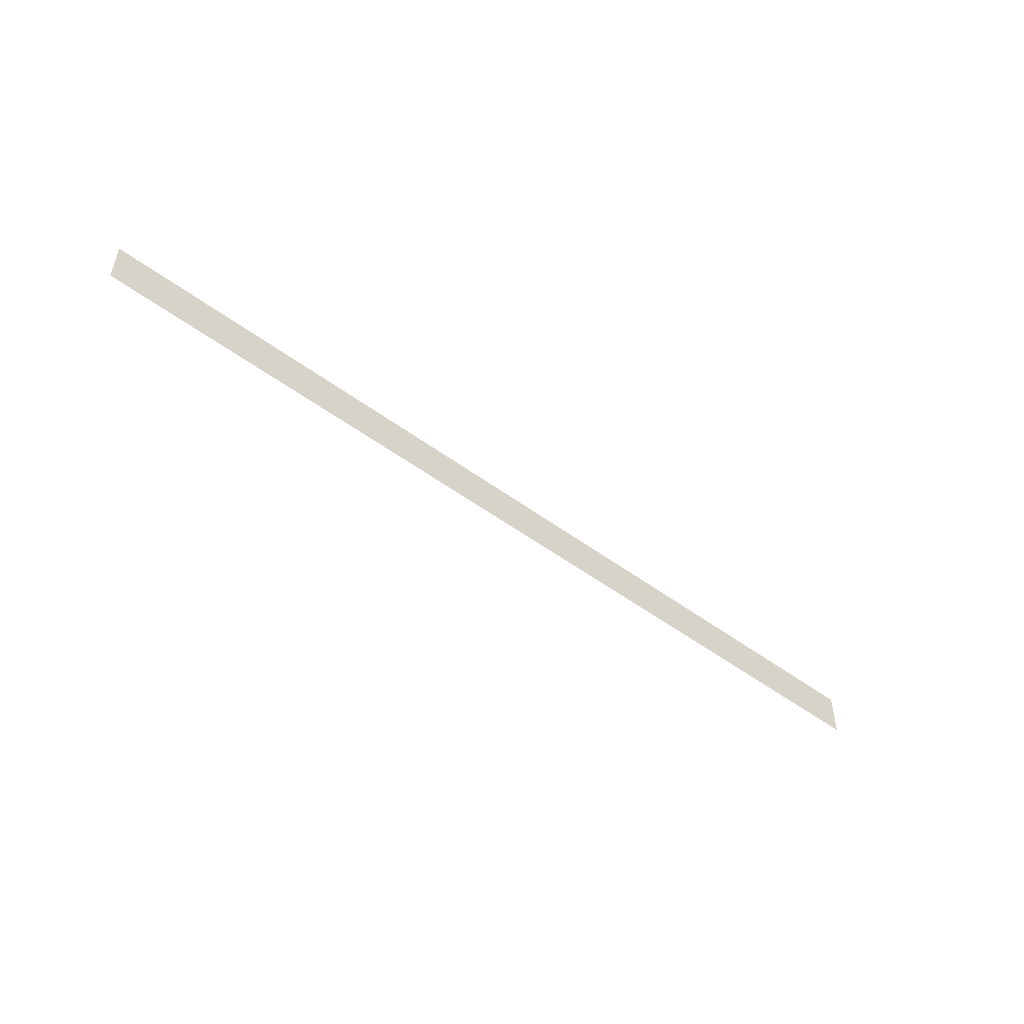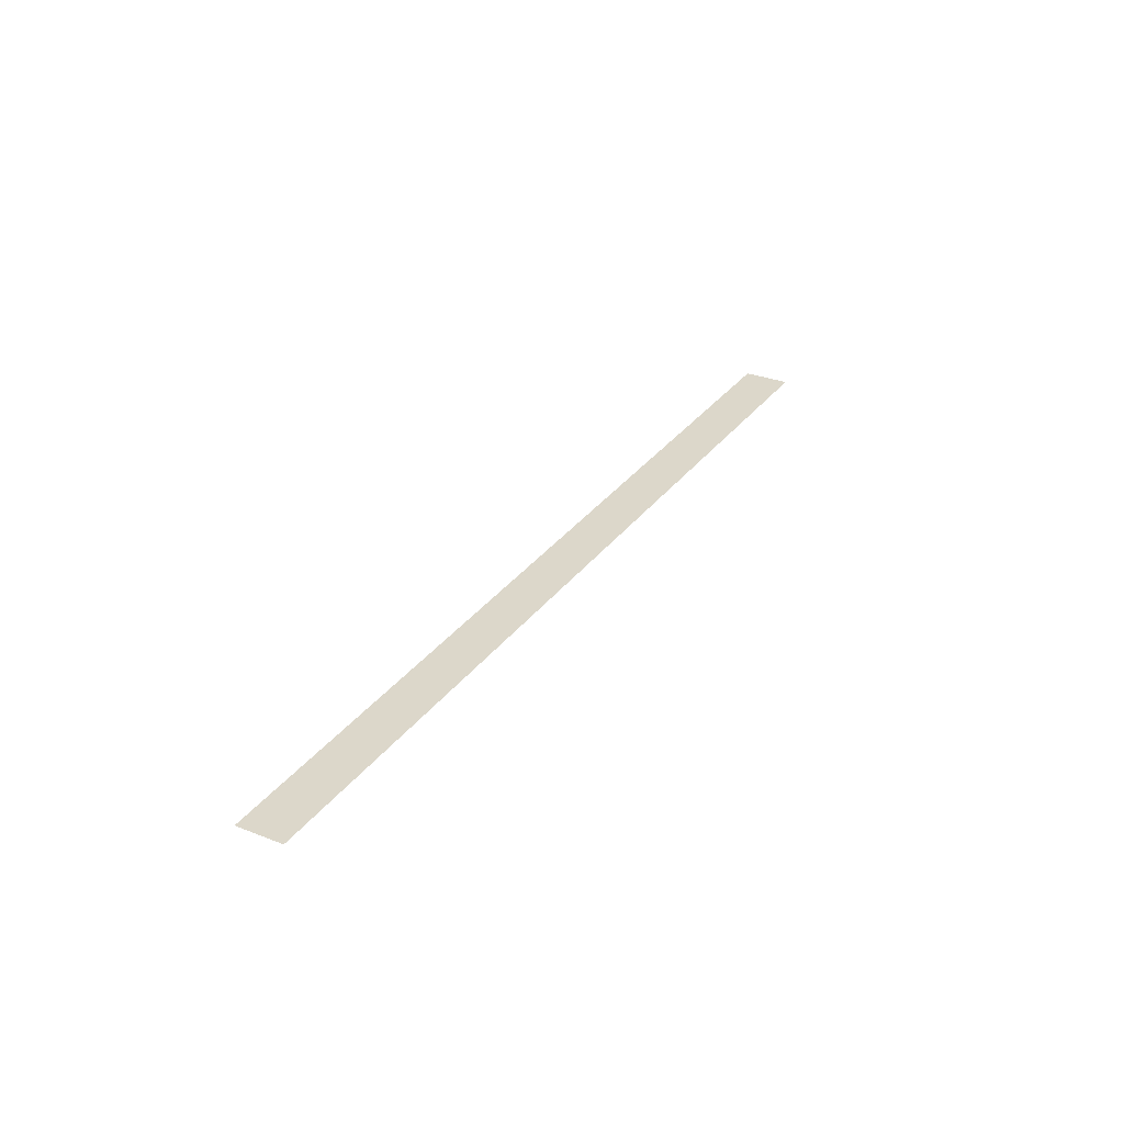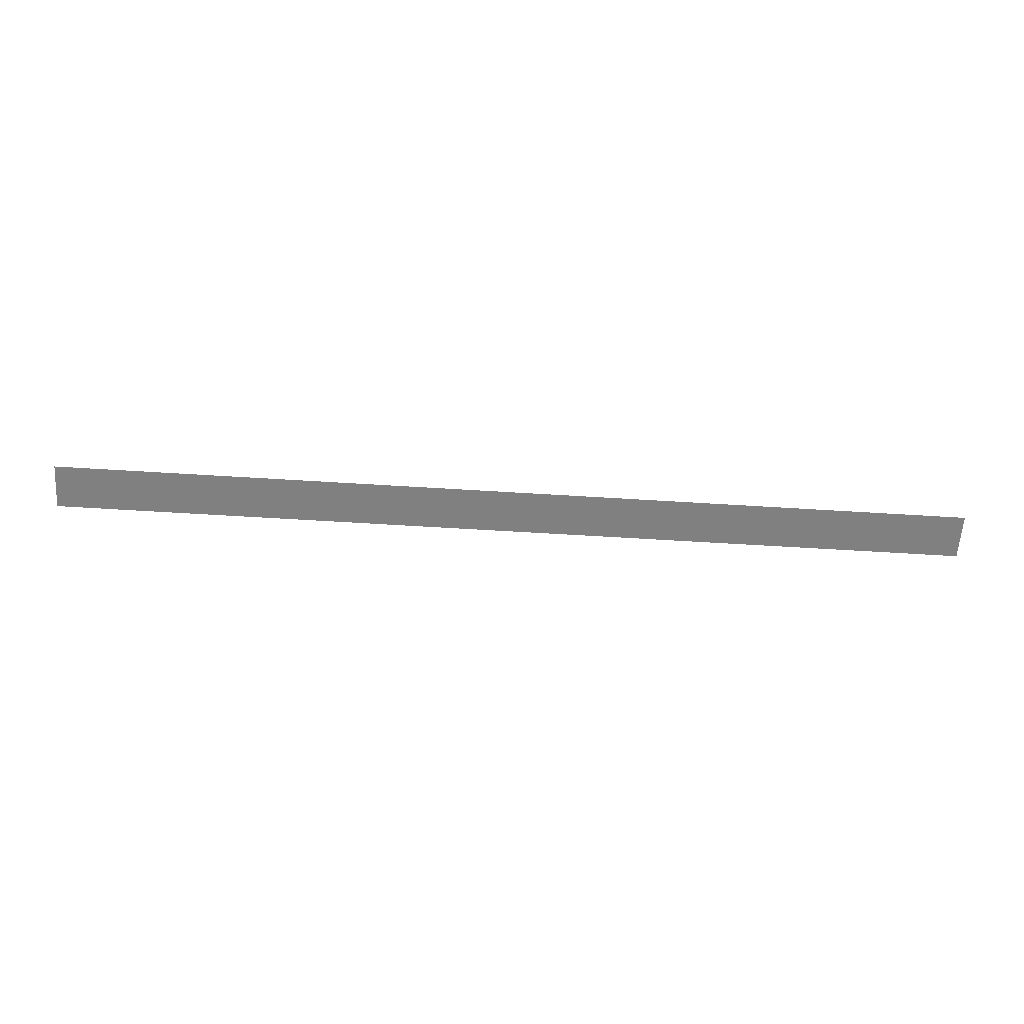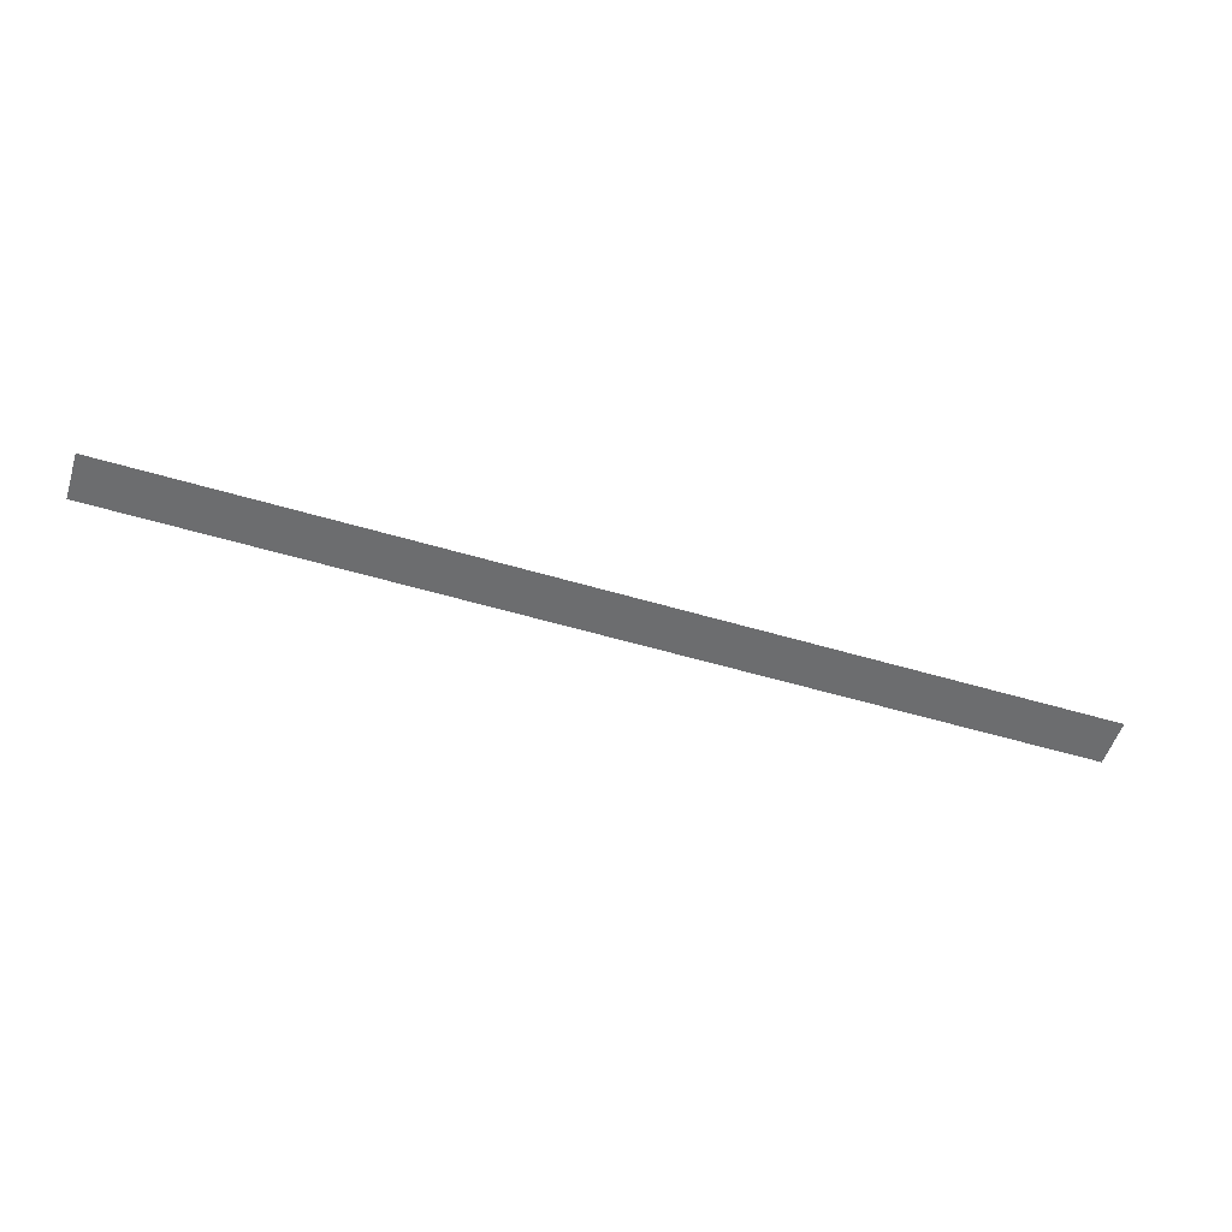
<metadata>
{"format":"obj","ext":"obj","renderer":"f3d","projection":"perspective","resolution":1024,"background":"white","views":[{"elev":-50.3,"azim":140.7,"up":"+Y"},{"elev":30.5,"azim":-60.6,"up":"+Z"},{"elev":-60.2,"azim":-3.7,"up":"+Z"},{"elev":-53.9,"azim":-17.6,"up":"+Z"}]}
</metadata>
<code>
o mesh25/mesh25-geometry#mesh25-geometry
v -0.3801 0.237 0.3454
v 0.3614 0.2002 0.3454
v -0.3801 0.2002 0.3454
v 0.3614 0.237 0.3454
f 1 2 3
f 2 1 4
f 3 2 1
f 4 1 2

</code>
